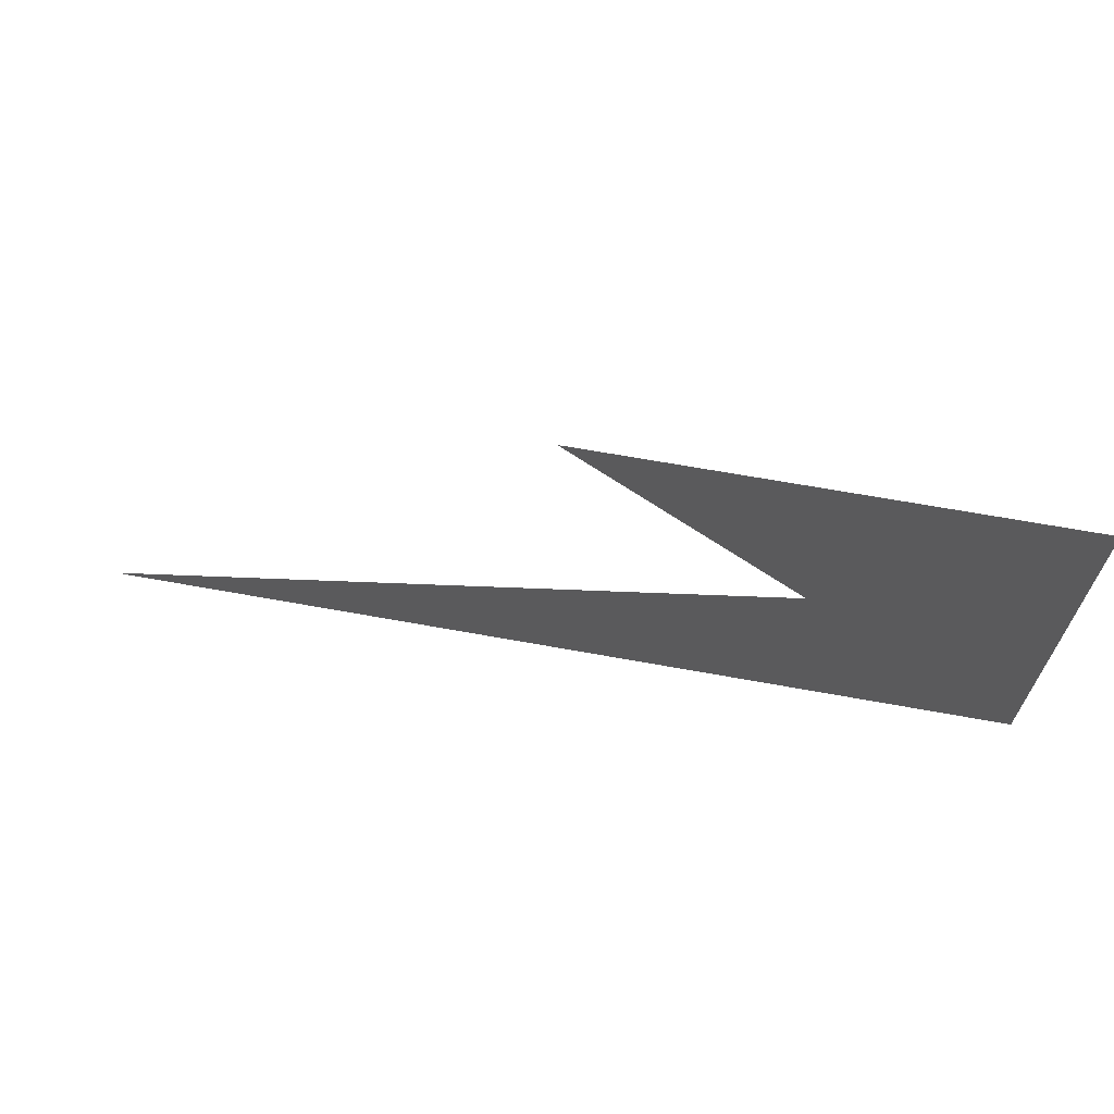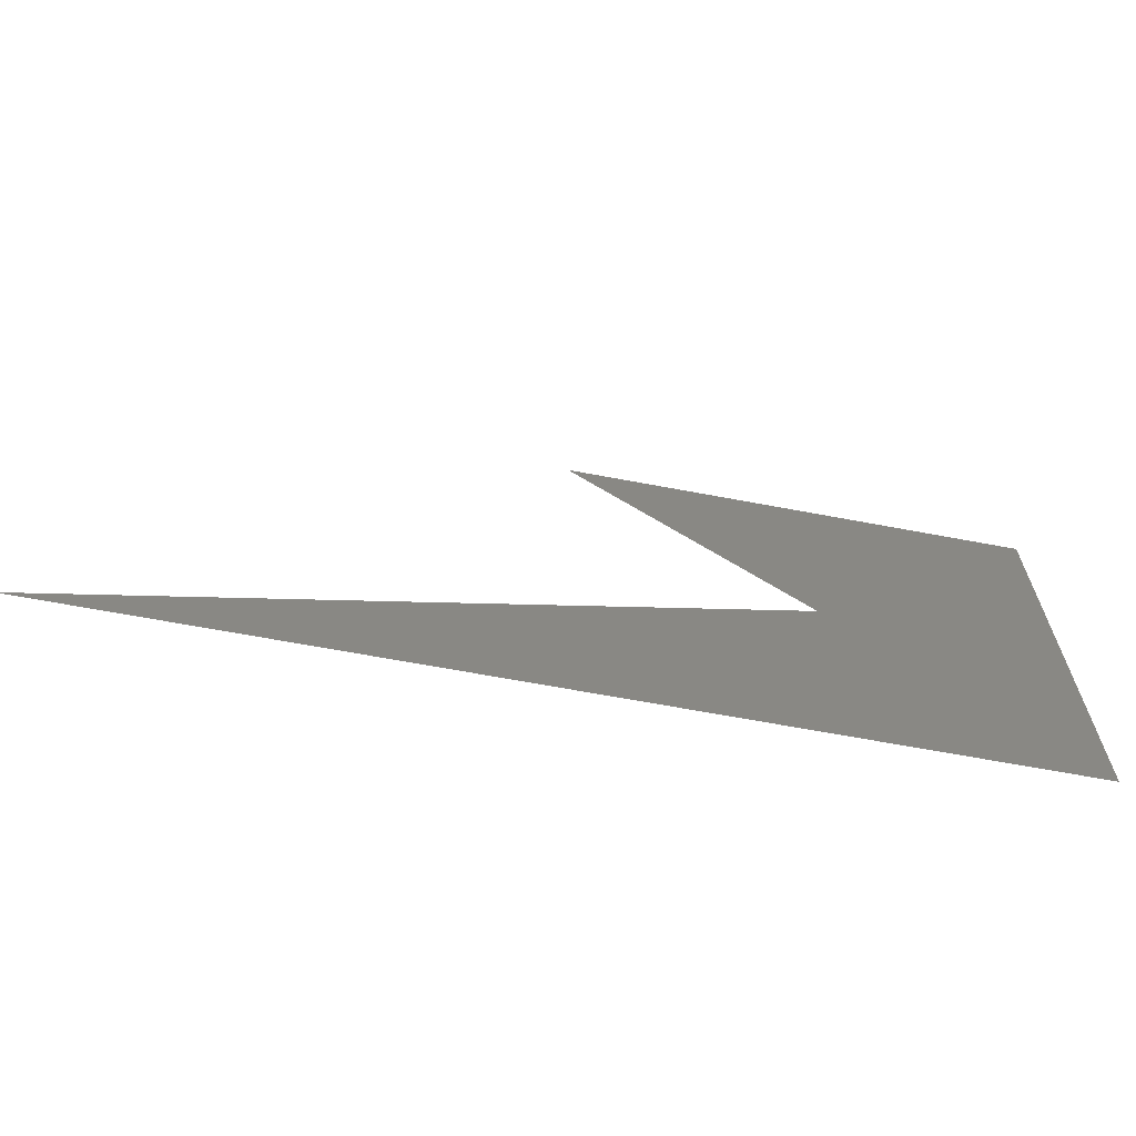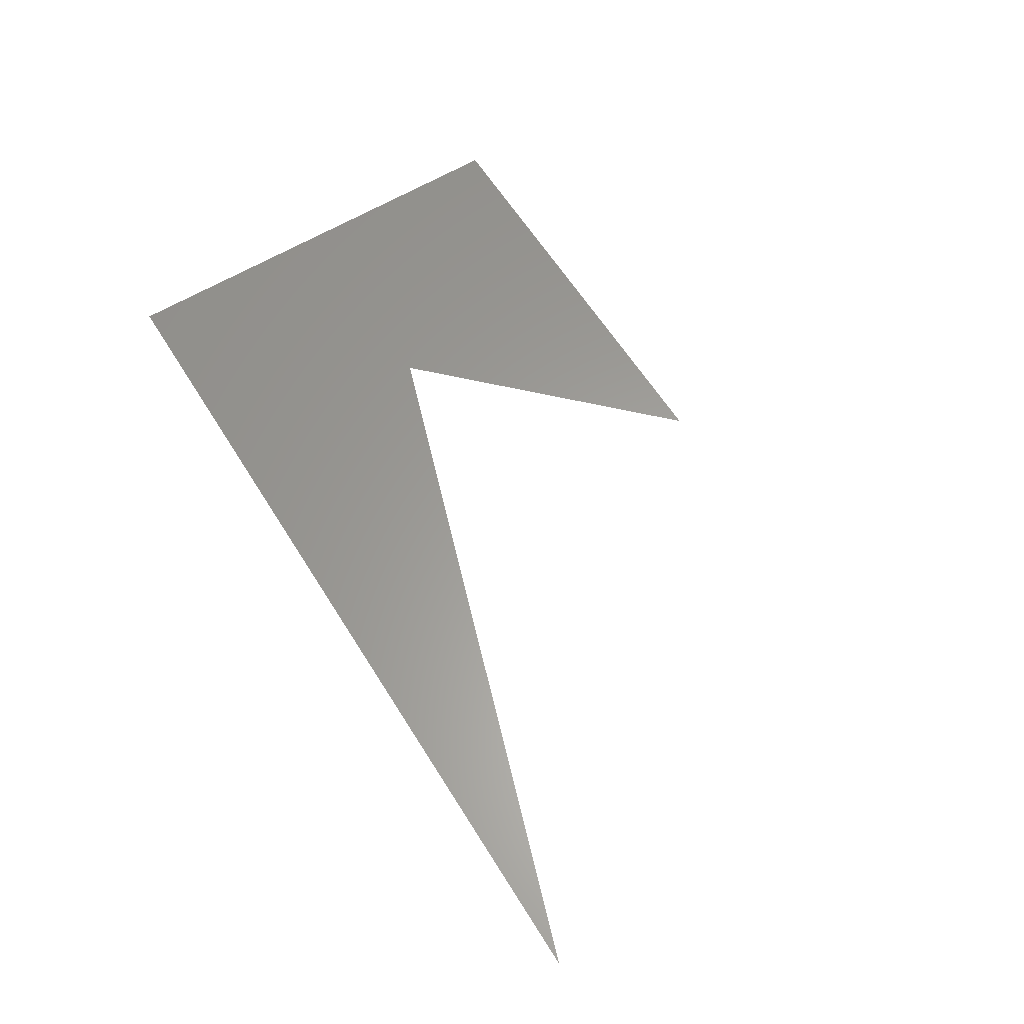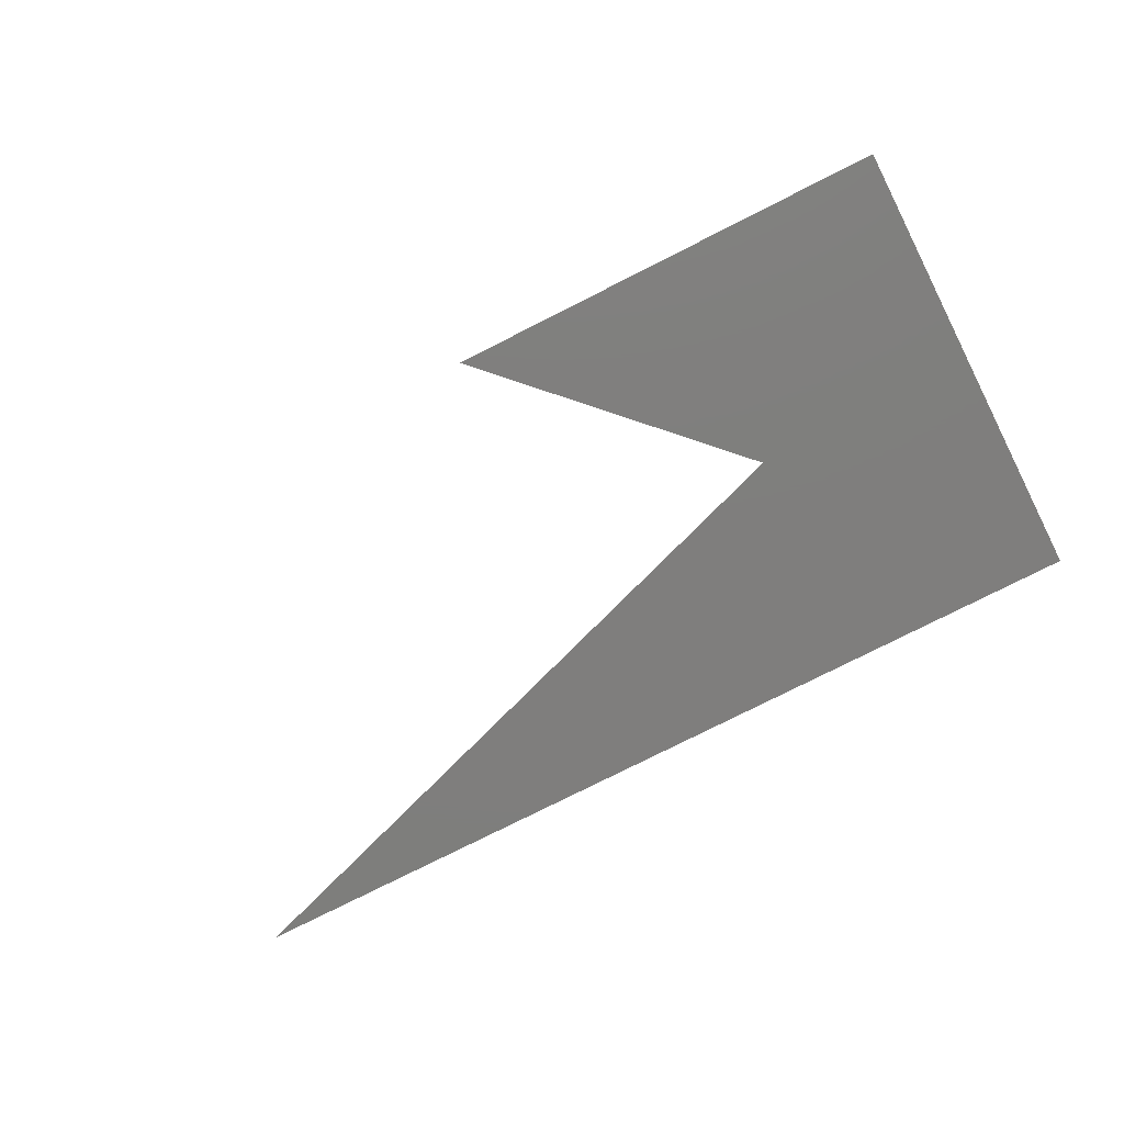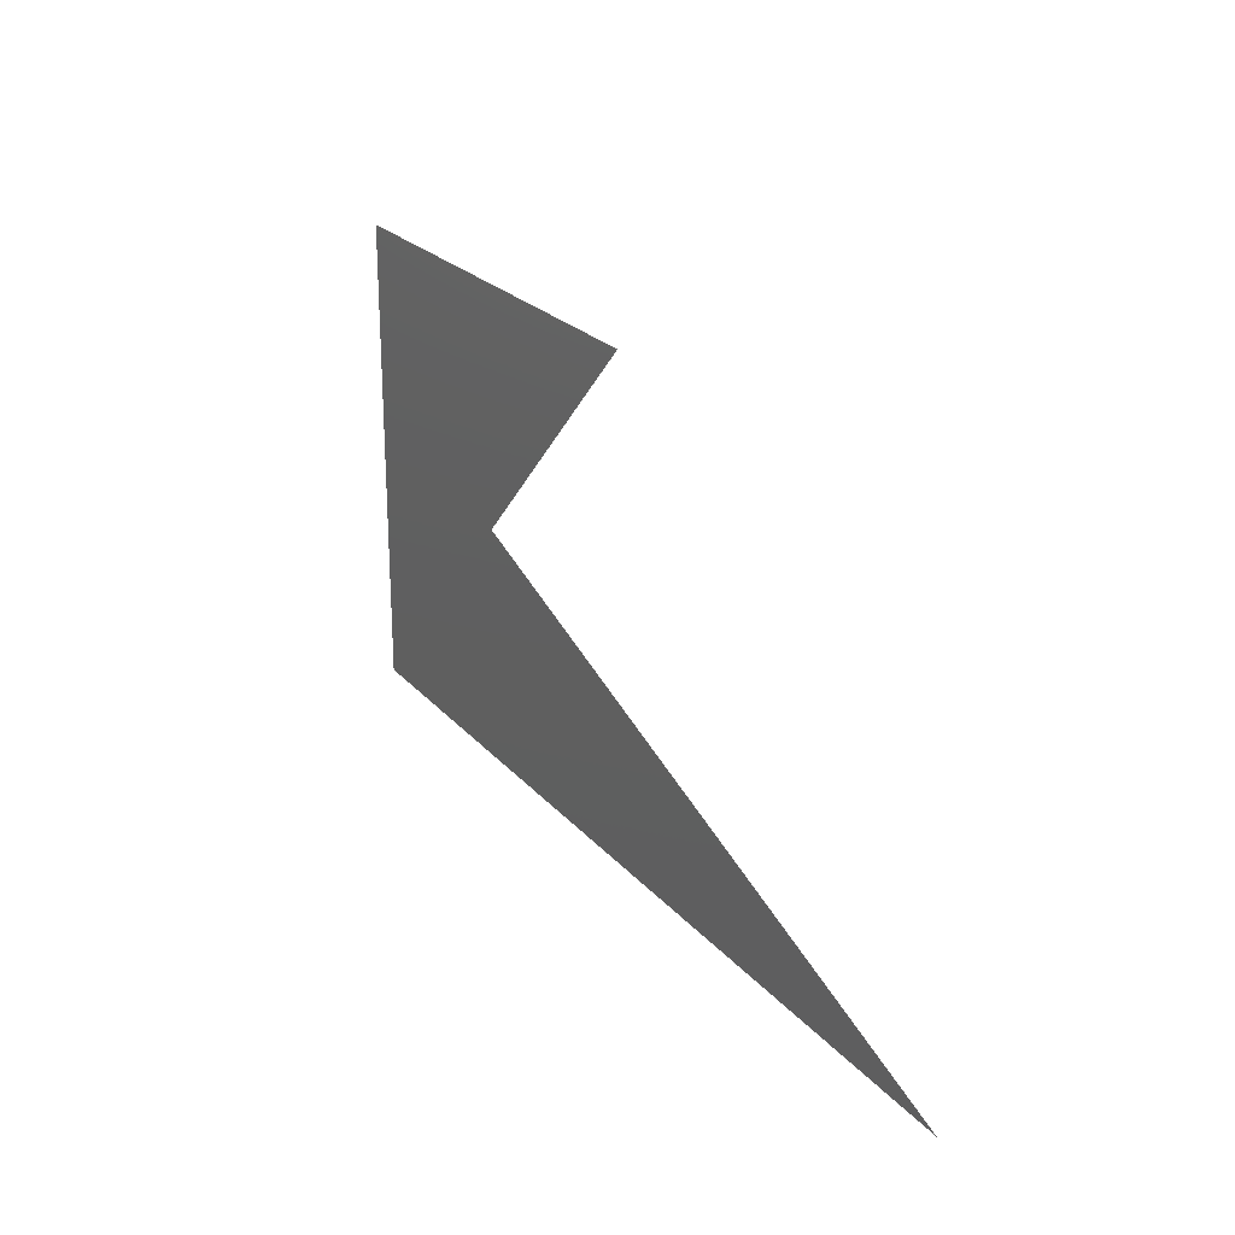
<metadata>
{"format":"stl","ext":"stl","renderer":"f3d","projection":"perspective","resolution":1024,"background":"white","views":[{"elev":66.5,"azim":-169.7,"up":"+Y"},{"elev":-65.0,"azim":169.2,"up":"+Y"},{"elev":61.1,"azim":58.2,"up":"+Z"},{"elev":-78.4,"azim":-153.3,"up":"+Z"},{"elev":23.3,"azim":60.4,"up":"+Y"}]}
</metadata>
<code>
# stl→obj: 5 verts, 3 faces
v 0 0 0
v 0 1 0
v 0.5 0.5 0
v 2 0 0
v 1 1 0
f 1 2 3
f 1 3 4
f 5 3 2

</code>
